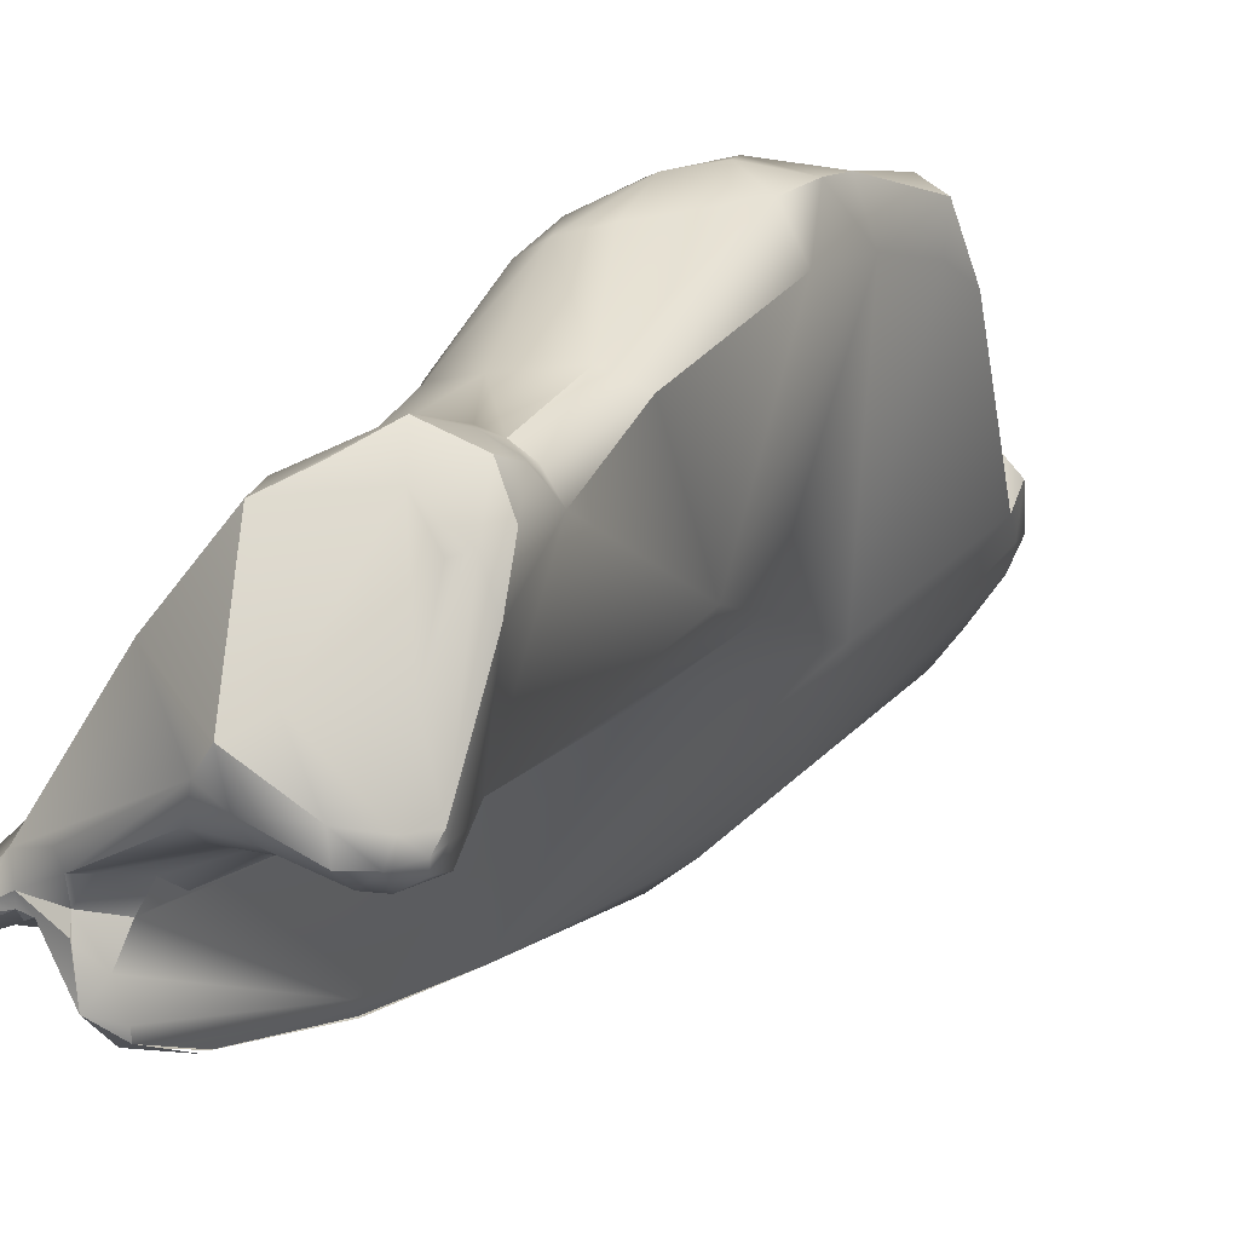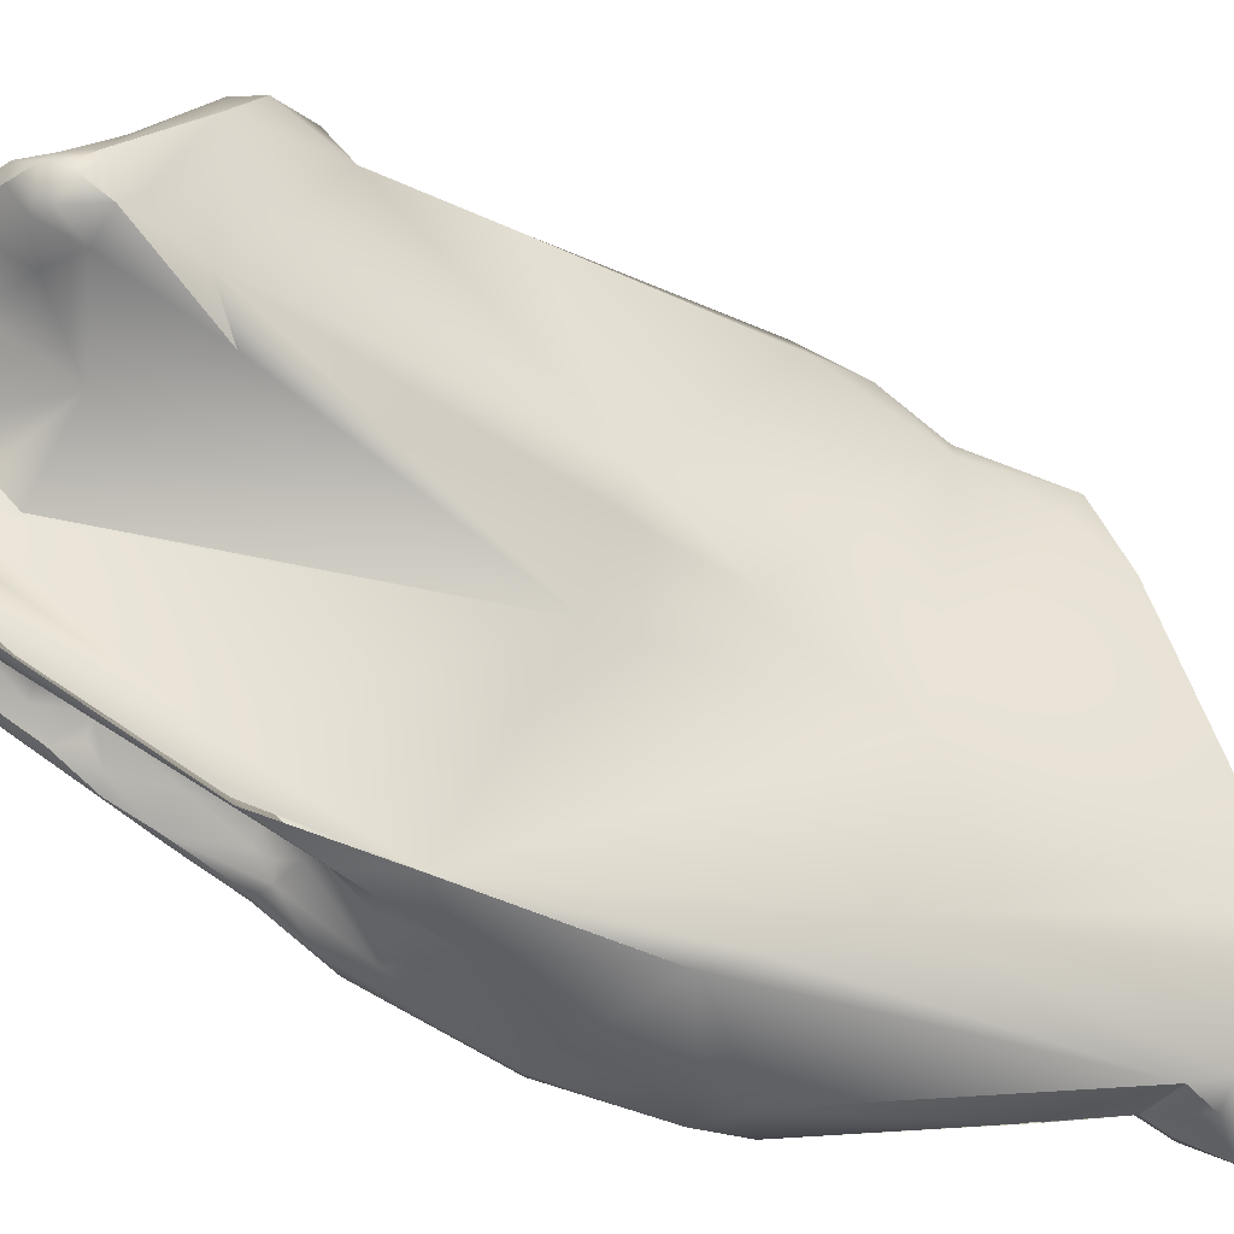
<metadata>
{"format":"obj","ext":"obj","renderer":"f3d","projection":"perspective","resolution":1024,"background":"white","views":[{"elev":31.0,"azim":-138.5,"up":"+Y"},{"elev":-42.5,"azim":-103.7,"up":"+Y"}]}
</metadata>
<code>
v -16.28 -162.8 1513
v -15.14 -163.3 1516
v -15.17 -161.9 1511
v -15.14 -161.2 1511
v -17.13 -162.2 1513
v -17.16 -161.8 1513
v -17.14 -161.8 1513
v -17.16 -161.5 1513
v -16.96 -162.5 1513
v -16.85 -162.1 1514
v -16.91 -161.9 1512
v -16.87 -161.5 1512
v -16.71 -162.5 1512
v -16.35 -162.4 1512
v -16.39 -161.9 1512
v -16.3 -161.2 1512
v -15.41 -162.6 1512
v -16.05 -162.5 1515
v -16.32 -160.1 1513
v -15.2 -160 1512
v -16.56 -159.5 1515
v -16.1 -158.6 1515
v -16.2 -158.4 1516
v -15.77 -158.7 1515
v -15.62 -159 1517
v -15.5 -158.1 1516
v -15.44 -158.5 1517
v -15.14 -158.5 1517
v -15.12 -158.3 1517
v -15.46 -157.7 1516
v -12.65 -166.3 1511
v -12.65 -166 1511
v -12.88 -165.5 1522
v -12.98 -166.8 1527
v -13.86 -163.4 1513
v -12.36 -164 1512
v -12.7 -163.3 1512
v -14.3 -163.3 1522
v -14.02 -164.3 1522
v -13.41 -164.8 1524
v -14.52 -160.9 1511
v -14.21 -161.9 1511
v -14.14 -162.4 1512
v -12.3 -161.9 1531
v -12.39 -160.9 1530
v -14.83 -160.3 1511
v -13.27 -158.2 1513
v -14.87 -158 1515
v -12.66 -158.7 1515
v -12.51 -158.8 1516
v -12.63 -158.5 1514
v -14.52 -158.3 1517
v -14.57 -157.9 1516
v -13.9 -158.3 1517
v -14.59 -158.8 1520
v -13.9 -158.4 1520
v -13.37 -159 1525
v -12.65 -158 1525
v -12.51 -160 1528
v -14.21 -157.4 1516
v -13.8 -157.8 1514
v -10.46 -170.4 1520
v -11.4 -170.9 1524
v -11.66 -170.6 1525
v -10.69 -170.8 1533
v -10.46 -171 1532
v -10.15 -171.2 1532
v -10.49 -170.6 1534
v -12.23 -168.4 1516
v -11.17 -168.1 1516
v -10.78 -167.9 1516
v -10.13 -167.9 1516
v -11.76 -169.2 1516
v -11.09 -169.8 1518
v -10.43 -168.9 1518
v -10.46 -168.2 1517
v -10.11 -168.9 1518
v -10.15 -168.3 1517
v -11.62 -170 1519
v -10.15 -169.8 1519
v -12.11 -169.8 1526
v -10.31 -168.7 1531
v -10.14 -168.3 1533
v -11.73 -168.1 1534
v -11.57 -168.9 1534
v -11.4 -168.4 1534
v -10.46 -168.4 1534
v -12.34 -166.5 1511
v -12.01 -165.9 1511
v -12.34 -165.6 1511
v -12.34 -167.6 1513
v -12.02 -167.5 1513
v -11.28 -166.2 1512
v -10.78 -166.4 1513
v -10.78 -166.5 1514
v -10.81 -165.6 1512
v -10.78 -165.9 1512
v -10.46 -166.5 1513
v -10.46 -165.9 1512
v -10.16 -166.7 1513
v -11.26 -167.1 1514
v -10.46 -167.8 1516
v -10.42 -166.9 1514
v -10.09 -167.2 1514
v -10.78 -166.8 1525
v -10.63 -166 1524
v -10.27 -167.4 1524
v -10.15 -167.7 1525
v -10.15 -166.8 1526
v -10.63 -167.3 1529
v -11.26 -166.5 1530
v -10.57 -167.7 1531
v -12.02 -167.2 1533
v -11.71 -165.6 1533
v -11.09 -166.4 1533
v -11.09 -166.5 1534
v -10.73 -166.2 1533
v -10.58 -165.9 1532
v -10.57 -165.7 1532
v -10.47 -166.6 1533
v -11.41 -167.2 1534
v -11.09 -167.2 1534
v -10.46 -166.8 1534
v -12.34 -165.2 1511
v -11.92 -164.7 1511
v -12.02 -163.7 1511
v -11.71 -164.4 1511
v -11.71 -163.7 1511
v -11.14 -164.7 1511
v -11.48 -163.4 1511
v -10.78 -164.7 1511
v -10.78 -164.4 1511
v -10.46 -165.2 1511
v -10.33 -164.7 1511
v -10.27 -164 1511
v -12.18 -164.7 1512
v -12.27 -164.7 1513
v -10.06 -164.4 1518
v -10.1 -164.4 1519
v -11.13 -164 1525
v -11.1 -163.1 1525
v -10.63 -163.7 1526
v -10.46 -163.5 1526
v -10.19 -164.1 1526
v -10.97 -164 1528
v -10.6 -164.7 1528
v -10.69 -163.9 1527
v -10.6 -163.4 1526
v -10.1 -164.4 1527
v -9.968 -164 1526
v -10.58 -164.4 1531
v -10.78 -163.7 1532
v -10.25 -161.2 1518
v -10.31 -161 1518
v -10.31 -160.6 1519
v -10.19 -161.1 1519
v -10.96 -162.8 1526
v -11.27 -160.9 1527
v -11.71 -161.2 1531
v -10.3 -162.2 1531
v -10.23 -162.2 1531
v -10.46 -161.9 1531
v -10.15 -160.5 1531
v -12.02 -162.5 1532
v -10.15 -161.3 1531
v -11.98 -160.4 1512
v -11.69 -159.7 1515
v -12.42 -158.7 1519
v -10.79 -159.6 1519
v -10.16 -160.3 1520
v -11.17 -157.9 1522
v -10.45 -159.3 1523
v -10.38 -158.5 1522
v -10.47 -158.2 1523
v -10.15 -160 1522
v -9.92 -159.7 1522
v -10.14 -158.7 1523
v -11.71 -160.3 1524
v -11.47 -157.8 1526
v -11.09 -159.6 1524
v -11.09 -158.1 1526
v -10.65 -159.4 1526
v -10.52 -158.1 1525
v -10.33 -159 1524
v -10.4 -159 1526
v -12.31 -158.3 1527
v -11.71 -158.9 1528
v -11.02 -159.2 1528
v -10.45 -160.1 1528
v -10.46 -159.7 1528
v -12.11 -160 1531
v -11.09 -159.9 1531
v -11.8 -157.8 1522
v -11.13 -157.7 1524
v -8.179 -170.9 1522
v -7.581 -170.5 1522
v -9.463 -171.4 1524
v -9.215 -171.7 1525
v -8.033 -171.4 1524
v -8.672 -170.9 1530
v -8.764 -170.6 1530
v -9.527 -171.4 1533
v -9.527 -171.2 1534
v -9.215 -171.5 1533
v -9.215 -171.2 1534
v -9.215 -170.8 1531
v -8.955 -170.9 1532
v -9.235 -170.6 1534
v -8.438 -170.6 1532
v -8.361 -170.6 1533
v -8.46 -170.6 1533
v -8.632 -170.6 1533
v -9.839 -170.6 1534
v -9.499 -168.3 1516
v -9.21 -168.3 1516
v -9.852 -168.8 1517
v -9.838 -168.6 1517
v -9.519 -169 1517
v -9.215 -169 1517
v -8.889 -169.5 1518
v -8.888 -169.3 1518
v -8.886 -168.9 1517
v -8.284 -169.6 1519
v -8.469 -168.6 1517
v -8.355 -168.2 1518
v -9.019 -169.9 1519
v -7.898 -168.7 1519
v -8.045 -168 1520
v -7.619 -169.1 1520
v -7.418 -168.7 1521
v -9.839 -167.9 1524
v -9.839 -167.8 1525
v -9.504 -167.9 1524
v -8.903 -167.9 1524
v -8.903 -167.9 1524
v -8.903 -167.8 1525
v -8.591 -168 1524
v -8.658 -168.6 1528
v -9.82 -168.9 1534
v -9.051 -169.7 1534
v -8.677 -170.3 1531
v -8.922 -170.2 1534
v -8.616 -170 1532
v -8.315 -170.3 1533
v -8.676 -169.9 1533
v -8.237 -170.3 1532
v -9.839 -169.3 1534
v -9.839 -165.3 1510
v -9.839 -165.6 1511
v -9.527 -165.3 1510
v -9.839 -167.2 1514
v -9.839 -165.7 1511
v -9.527 -165.7 1511
v -9.855 -167.6 1515
v -9.527 -167.8 1515
v -8.908 -165.7 1516
v -8.815 -167.2 1517
v -8.564 -167.7 1517
v -8.196 -166.9 1520
v -7.896 -167.2 1521
v -9.829 -167 1524
v -9.527 -167.8 1524
v -9.215 -167.5 1524
v -8.279 -167.8 1523
v -9.492 -167 1526
v -9.632 -165.9 1526
v -9.516 -166.2 1527
v -8.663 -167.5 1527
v -9.839 -165 1510
v -9.471 -165 1511
v -9.525 -163.9 1513
v -8.944 -165.3 1513
v -9.425 -164.7 1517
v -9.407 -163.2 1517
v -8.946 -164.3 1520
v -8.424 -163.2 1521
v -9.228 -163.5 1522
v -8.301 -163.4 1522
v -9.809 -165.4 1527
v -9.802 -164.8 1526
v -9.771 -164.7 1527
v -9.599 -162.8 1517
v -9.785 -161.1 1520
v -9.373 -160.6 1521
v -9.159 -161.5 1521
v -9.812 -160.6 1522
v -8.903 -161.8 1522
v -9.72 -161.2 1531
v -9.839 -160.5 1530
v -9.776 -160.3 1520
v -9.708 -160 1521
v -9.744 -160 1521
v -9.839 -159.5 1521
v -6.874 -170.6 1526
v -6.935 -169.7 1523
v -7.159 -169 1527
v -15.14 -163.3 1516
v -16.96 -162.5 1513
v -16.39 -161.9 1512
v -16.56 -159.5 1515
v -15.46 -157.7 1516
v -12.65 -166.3 1511
v -12.65 -166.3 1511
v -12.36 -164 1512
v -12.3 -161.9 1531
v -14.83 -160.3 1511
v -13.27 -158.2 1513
v -13.27 -158.2 1513
v -14.52 -158.3 1517
v -14.59 -158.8 1520
v -14.21 -157.4 1516
v -14.21 -157.4 1516
v -13.8 -157.8 1514
v -10.46 -171 1532
v -10.46 -171 1532
v -11.71 -169.3 1516
v -11.71 -169.3 1516
v -11.09 -169.8 1518
v -10.43 -168.9 1518
v -10.46 -168.2 1517
v -10.46 -168.2 1517
v -11.62 -170 1519
v -11.4 -168.4 1534
v -10.46 -168.4 1534
v -12.34 -166.5 1511
v -12.34 -166.5 1511
v -12.34 -165.6 1511
v -12.34 -165.6 1511
v -12.34 -165.6 1511
v -12.31 -167.6 1513
v -12.28 -167.6 1513
v -10.78 -166.4 1513
v -10.81 -165.6 1512
v -10.78 -165.9 1512
v -10.46 -165.9 1512
v -10.78 -166.8 1525
v -10.15 -167.7 1525
v -12.02 -167.2 1533
v -11.71 -165.6 1533
v -11.71 -165.6 1533
v -11.09 -166.4 1533
v -11.09 -166.4 1533
v -11.09 -166.5 1534
v -10.73 -166.2 1533
v -10.73 -166.2 1533
v -10.58 -165.9 1532
v -11.09 -167.2 1534
v -11.09 -167.2 1534
v -11.09 -167.2 1534
v -10.46 -166.8 1534
v -10.46 -166.8 1534
v -11.89 -164.7 1511
v -11.89 -164.7 1511
v -11.71 -164.4 1511
v -11.71 -164.4 1511
v -11.71 -164.4 1511
v -11.71 -163.7 1511
v -11.71 -163.7 1511
v -11.14 -164.7 1511
v -11.14 -164.7 1511
v -11.14 -164.7 1511
v -11.14 -164.7 1511
v -10.78 -164.7 1511
v -10.78 -164.7 1511
v -10.78 -164.7 1511
v -10.78 -164.4 1511
v -10.78 -164.4 1511
v -10.46 -165.2 1511
v -10.33 -164.7 1511
v -10.27 -164 1511
v -12.18 -164.7 1512
v -12.18 -164.7 1512
v -10.46 -163.5 1526
v -10.97 -164 1528
v -10.58 -164.4 1531
v -10.78 -163.7 1532
v -10.78 -163.7 1532
v -10.25 -161.2 1518
v -11.27 -160.9 1527
v -11.22 -161 1527
v -11.71 -161.2 1531
v -10.23 -162.2 1531
v -10.23 -162.2 1531
v -10.46 -161.9 1531
v -10.46 -161.9 1531
v -10.15 -160.5 1531
v -12.02 -162.5 1532
v -10.15 -161.3 1531
v -10.15 -161.3 1531
v -10.15 -161.3 1531
v -11.98 -160.4 1512
v -10.15 -158.8 1523
v -10.14 -158.7 1523
v -11.71 -160.3 1524
v -11.71 -160.3 1524
v -10.33 -159 1524
v -10.4 -159 1526
v -12.31 -158.3 1527
v -11.71 -158.9 1528
v -12.11 -160 1531
v -12.11 -160 1531
v -11.09 -159.9 1531
v -8.811 -170.9 1530
v -8.811 -170.9 1530
v -8.811 -170.9 1530
v -8.764 -170.6 1530
v -8.764 -170.6 1530
v -8.764 -170.6 1530
v -9.527 -171.4 1533
v -9.527 -171.2 1534
v -9.527 -171.2 1534
v -9.215 -171.5 1533
v -9.215 -170.8 1531
v -9.215 -170.8 1531
v -9.215 -170.8 1531
v -8.955 -170.9 1532
v -9.499 -168.3 1516
v -7.418 -168.7 1521
v -9.839 -167.8 1525
v -8.903 -167.8 1525
v -8.677 -170.3 1531
v -8.677 -170.3 1531
v -8.677 -170.3 1531
v -8.616 -170 1532
v -8.616 -170 1532
v -8.315 -170.3 1533
v -8.237 -170.3 1532
v -8.237 -170.3 1532
v -9.839 -165.3 1510
v -9.839 -165.3 1510
v -9.839 -165.3 1510
v -9.839 -165.6 1511
v -9.527 -165.3 1510
v -9.527 -165.3 1510
v -9.527 -165.3 1510
v -9.527 -165.3 1510
v -9.839 -167.2 1514
v -9.839 -165.7 1511
v -9.527 -167.8 1515
v -9.527 -167.8 1524
v -8.279 -167.8 1523
v -9.632 -165.9 1526
v -8.663 -167.5 1527
v -9.839 -165 1510
v -9.839 -165 1510
v -9.839 -165 1510
v -9.839 -165 1510
v -8.301 -163.4 1522
v -9.373 -160.6 1521
v -8.903 -161.8 1522
v -8.903 -161.8 1522
v -9.72 -161.2 1531
v -9.72 -161.2 1531
v -9.744 -160 1521
v -6.874 -170.6 1526
v -6.935 -169.7 1523
v -6.974 -169.7 1523
v -6.935 -169.7 1523
v -7.159 -169 1527
v -7.159 -169 1527
v -17.16 -161.5 1513
v -16.2 -158.4 1516
v -15.46 -157.7 1516
v -14.83 -160.3 1511
v -11.4 -168.4 1534
v -10.78 -166.5 1514
v -10.46 -167.8 1516
v -10.15 -167.7 1525
v -12.02 -167.2 1533
v -11.09 -166.5 1534
v -10.73 -166.2 1533
v -10.58 -165.9 1532
v -11.41 -167.2 1534
v -11.41 -167.2 1534
v -11.41 -167.2 1534
v -12.27 -164.7 1513
v -10.06 -164.4 1518
v -9.968 -164 1526
v -10.46 -159.7 1528
v -9.839 -167.9 1524
v -9.051 -169.7 1534
v -9.839 -169.3 1534
v -9.771 -164.7 1527
v -9.839 -160.5 1530
v -9.632 -165.9 1526
g grp1
f 9 1 2
f 2 33 18
f 4 15 16
f 4 16 46
f 20 464 16
f 46 41 4
f 42 4 41
f 42 3 4
f 11 5 6
f 5 7 6
f 11 6 12
f 12 6 8
f 6 7 461
f 7 21 461
f 5 13 9
f 298 297 18
f 13 5 11
f 7 5 298
f 7 298 10
f 298 18 10
f 21 7 10
f 16 15 11
f 12 16 11
f 19 12 8
f 13 14 1
f 9 13 1
f 11 299 14
f 14 13 11
f 18 21 10
f 14 3 17
f 1 14 17
f 14 299 3
f 12 19 20
f 299 4 3
f 16 12 20
f 35 1 17
f 21 18 25
f 22 8 300
f 19 48 20
f 22 19 8
f 23 22 300
f 21 25 462
f 24 19 22
f 30 22 23
f 25 26 462
f 463 462 26
f 24 48 19
f 22 48 24
f 30 48 22
f 48 30 60
f 25 27 26
f 27 25 28
f 25 55 28
f 29 26 27
f 29 53 26
f 27 28 29
f 53 301 26
f 29 52 53
f 28 52 29
f 32 31 69
f 302 88 91
f 90 88 302
f 327 303 32
f 124 32 69
f 327 32 124
f 69 31 330
f 34 40 33
f 81 113 34
f 113 44 34
f 338 114 305
f 43 128 37
f 128 43 42
f 128 126 37
f 126 36 35
f 35 37 126
f 35 43 37
f 137 35 36
f 35 137 33
f 1 35 2
f 35 33 2
f 18 38 25
f 18 33 39
f 18 39 38
f 38 39 40
f 39 33 40
f 38 40 59
f 40 34 59
f 34 44 45
f 43 3 42
f 41 357 42
f 43 17 3
f 43 35 17
f 25 38 310
f 38 59 57
f 164 159 305
f 34 45 59
f 305 159 191
f 47 464 20
f 47 20 48
f 47 48 61
f 307 313 311
f 41 306 166
f 308 166 306
f 391 307 51
f 307 311 51
f 311 54 51
f 51 54 49
f 49 50 167
f 50 49 54
f 309 28 56
f 54 53 52
f 168 52 56
f 52 168 54
f 54 168 50
f 55 56 28
f 310 38 57
f 55 58 56
f 57 58 55
f 171 56 193
f 193 56 58
f 59 186 57
f 186 58 57
f 59 45 400
f 53 312 301
f 54 312 53
f 60 61 48
f 226 62 80
f 79 63 64
f 322 62 63
f 62 195 63
f 64 63 66
f 66 65 81
f 65 66 67
f 67 314 206
f 202 65 67
f 202 68 65
f 69 73 79
f 92 74 316
f 74 92 70
f 70 76 74
f 71 76 70
f 71 102 320
f 214 217 72
f 214 72 254
f 79 33 69
f 79 34 33
f 317 318 322
f 322 318 62
f 74 80 62
f 75 80 74
f 74 76 75
f 80 319 77
f 77 319 321
f 77 321 78
f 78 467 72
f 78 321 467
f 77 216 218
f 72 217 78
f 216 77 78
f 216 78 217
f 64 66 81
f 64 81 79
f 34 79 81
f 262 107 231
f 480 108 232
f 107 468 231
f 82 201 110
f 85 84 81
f 84 113 81
f 85 81 65
f 65 68 85
f 82 112 83
f 83 112 120
f 83 120 123
f 83 123 87
f 82 83 239
f 239 87 247
f 239 83 87
f 85 68 86
f 84 85 86
f 68 213 323
f 213 324 323
f 324 213 482
f 325 92 331
f 328 89 326
f 92 326 93
f 93 326 89
f 328 129 89
f 89 129 93
f 99 133 252
f 133 248 249
f 252 133 249
f 92 316 331
f 330 73 69
f 124 69 136
f 101 92 93
f 93 95 101
f 93 97 94
f 93 94 95
f 93 96 97
f 129 96 93
f 466 332 98
f 466 98 103
f 335 98 334
f 334 98 332
f 334 333 335
f 333 359 335
f 103 98 100
f 252 100 99
f 98 99 100
f 252 251 100
f 103 100 251
f 69 33 136
f 70 92 71
f 92 101 71
f 95 71 101
f 71 95 102
f 467 466 103
f 251 254 104
f 72 103 254
f 467 103 72
f 103 104 254
f 104 103 251
f 109 105 140
f 178 336 106
f 178 140 336
f 337 105 109
f 107 336 468
f 261 106 107
f 336 107 106
f 262 261 107
f 419 337 109
f 109 265 236
f 265 109 266
f 82 110 111
f 110 145 111
f 112 82 111
f 111 119 112
f 110 146 145
f 116 115 469
f 341 114 338
f 342 117 339
f 344 115 116
f 120 118 471
f 350 345 343
f 112 119 120
f 117 472 339
f 120 119 118
f 119 151 118
f 123 120 471
f 84 121 113
f 465 122 473
f 84 86 121
f 469 474 116
f 470 475 347
f 350 343 348
f 324 349 323
f 324 351 349
f 327 124 125
f 125 124 127
f 352 360 329
f 126 358 354
f 353 355 132
f 352 366 360
f 356 357 367
f 367 357 130
f 130 135 367
f 131 360 366
f 361 363 368
f 362 133 99
f 134 131 366
f 134 269 131
f 444 369 135
f 369 367 135
f 445 429 364
f 248 133 365
f 136 33 476
f 136 476 304
f 36 354 371
f 124 372 127
f 354 36 126
f 153 139 138
f 138 139 257
f 378 477 282
f 140 178 141
f 141 142 140
f 143 142 141
f 157 143 141
f 148 373 157
f 158 148 157
f 142 144 140
f 144 142 143
f 150 144 143
f 148 478 373
f 140 144 109
f 109 144 280
f 144 150 280
f 374 379 160
f 374 160 111
f 148 158 147
f 145 147 158
f 147 146 149
f 147 145 146
f 149 110 279
f 110 149 146
f 149 148 147
f 280 150 281
f 483 478 149
f 148 149 478
f 111 160 151
f 111 151 119
f 164 305 114
f 152 387 340
f 346 152 340
f 118 151 376
f 130 357 41
f 135 130 41
f 135 41 166
f 271 370 391
f 167 271 391
f 154 155 153
f 153 155 170
f 153 282 154
f 139 153 156
f 139 156 283
f 153 170 156
f 283 156 170
f 170 290 283
f 106 175 178
f 106 286 175
f 141 178 157
f 189 160 380
f 400 45 44
f 152 162 381
f 165 192 159
f 388 381 162
f 375 384 377
f 151 160 161
f 382 384 375
f 163 192 165
f 385 383 389
f 383 288 389
f 189 452 160
f 453 386 390
f 188 386 289
f 152 381 387
f 391 51 167
f 49 167 51
f 167 154 271
f 154 167 50
f 169 50 168
f 50 169 154
f 56 171 168
f 171 169 168
f 155 154 169
f 155 169 170
f 170 169 290
f 169 173 290
f 176 180 175
f 175 180 394
f 176 172 180
f 169 171 173
f 171 174 173
f 183 174 194
f 176 177 172
f 177 184 172
f 176 175 292
f 293 176 454
f 177 176 293
f 293 173 174
f 293 174 392
f 293 290 173
f 392 174 183
f 58 398 179
f 398 181 179
f 178 158 157
f 180 182 395
f 395 182 380
f 172 184 180
f 184 182 180
f 184 185 182
f 181 183 194
f 396 393 183
f 396 183 397
f 397 183 181
f 59 187 186
f 399 181 398
f 399 188 181
f 182 189 380
f 185 189 182
f 189 185 190
f 188 479 181
f 181 479 397
f 484 189 190
f 289 479 188
f 400 187 59
f 191 159 192
f 401 402 399
f 402 188 399
f 402 386 188
f 194 193 58
f 193 194 171
f 194 174 171
f 194 58 179
f 194 179 181
f 195 62 226
f 196 199 195
f 199 197 195
f 195 197 63
f 198 66 63
f 197 198 63
f 197 199 198
f 294 200 199
f 200 315 198
f 199 200 198
f 455 406 403
f 404 241 413
f 315 200 414
f 421 405 407
f 202 203 68
f 213 68 203
f 207 67 206
f 67 204 202
f 412 205 409
f 205 410 409
f 208 213 411
f 213 208 482
f 204 67 207
f 205 412 211
f 211 212 205
f 415 422 416
f 205 212 208
f 411 205 208
f 212 242 208
f 208 242 482
f 422 209 416
f 212 244 242
f 416 209 412
f 412 209 210
f 211 412 210
f 209 422 246
f 246 210 209
f 244 211 210
f 212 211 244
f 210 246 244
f 417 255 215
f 214 218 217
f 216 217 218
f 218 219 220
f 215 219 417
f 214 219 218
f 222 221 219
f 221 220 219
f 215 222 219
f 215 224 222
f 221 223 220
f 222 223 221
f 222 224 223
f 224 227 223
f 227 224 225
f 224 258 225
f 224 272 258
f 225 258 257
f 77 226 80
f 220 226 218
f 218 226 77
f 220 223 195
f 226 220 195
f 225 139 228
f 223 196 195
f 225 228 227
f 196 223 229
f 223 227 229
f 227 228 230
f 229 227 230
f 295 237 296
f 264 237 456
f 264 456 418
f 229 457 196
f 480 233 440
f 233 480 232
f 234 440 235
f 440 233 235
f 235 233 420
f 233 232 420
f 237 234 296
f 234 235 296
f 296 235 236
f 201 459 238
f 268 238 459
f 240 239 247
f 481 482 242
f 239 245 82
f 240 245 239
f 423 243 427
f 421 407 424
f 244 481 242
f 425 408 82
f 426 245 240
f 428 425 245
f 428 245 426
f 245 425 82
f 438 432 253
f 430 250 432
f 253 432 250
f 253 433 272
f 437 438 253
f 251 439 254
f 214 254 439
f 437 253 255
f 255 253 215
f 224 215 253
f 224 253 272
f 258 272 256
f 257 273 477
f 273 257 256
f 256 257 258
f 257 139 225
f 139 275 259
f 259 275 276
f 259 276 260
f 139 259 228
f 228 259 230
f 230 259 260
f 263 261 262
f 261 277 106
f 234 263 262
f 263 277 261
f 234 237 263
f 277 263 441
f 264 263 237
f 260 278 264
f 418 260 264
f 419 109 236
f 265 266 443
f 268 442 267
f 236 265 443
f 201 238 110
f 110 267 279
f 268 267 238
f 267 110 238
f 443 296 236
f 270 434 446
f 447 435 431
f 270 446 370
f 271 270 370
f 436 270 272
f 270 271 272
f 271 256 272
f 273 282 477
f 273 256 282
f 271 274 256
f 256 274 282
f 274 154 282
f 275 139 283
f 283 276 275
f 260 276 278
f 277 286 106
f 276 287 278
f 450 277 448
f 441 448 277
f 109 280 485
f 442 280 267
f 267 280 281
f 483 149 279
f 483 279 267
f 274 271 154
f 290 284 285
f 290 285 283
f 285 284 287
f 285 276 283
f 276 285 287
f 449 292 286
f 449 286 451
f 277 450 286
f 161 160 452
f 189 484 452
f 386 453 289
f 284 291 454
f 291 284 290
f 454 291 293
f 293 291 290
f 286 292 175
f 196 294 199
f 229 230 457
f 196 457 294
f 406 455 460
f 460 455 458

</code>
